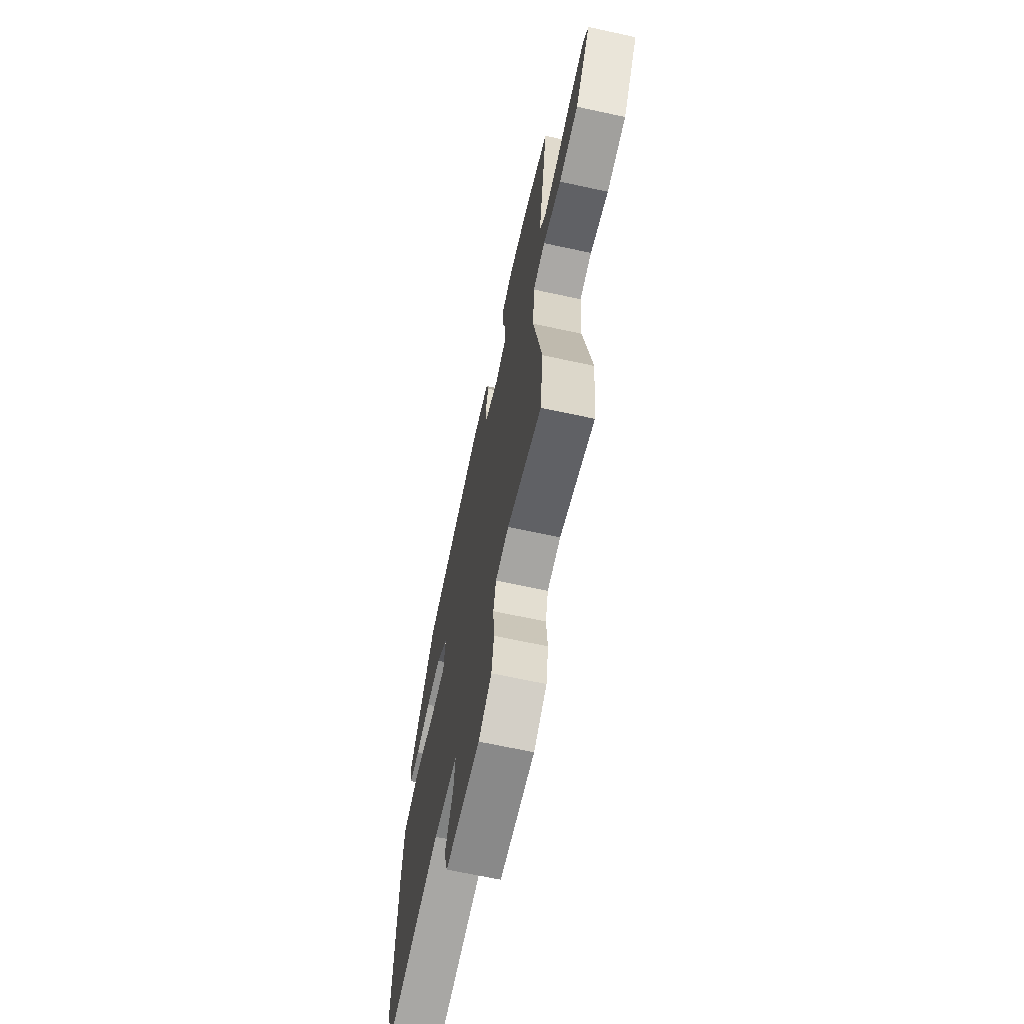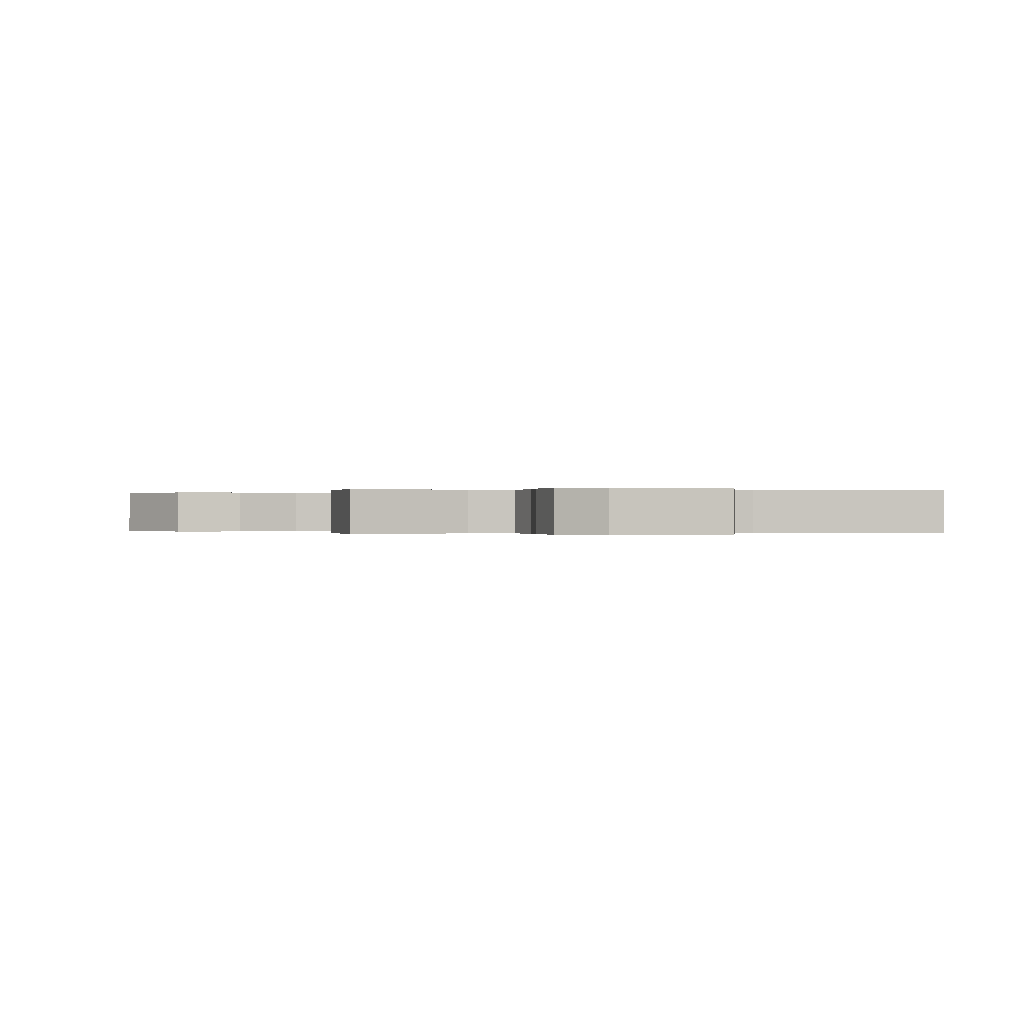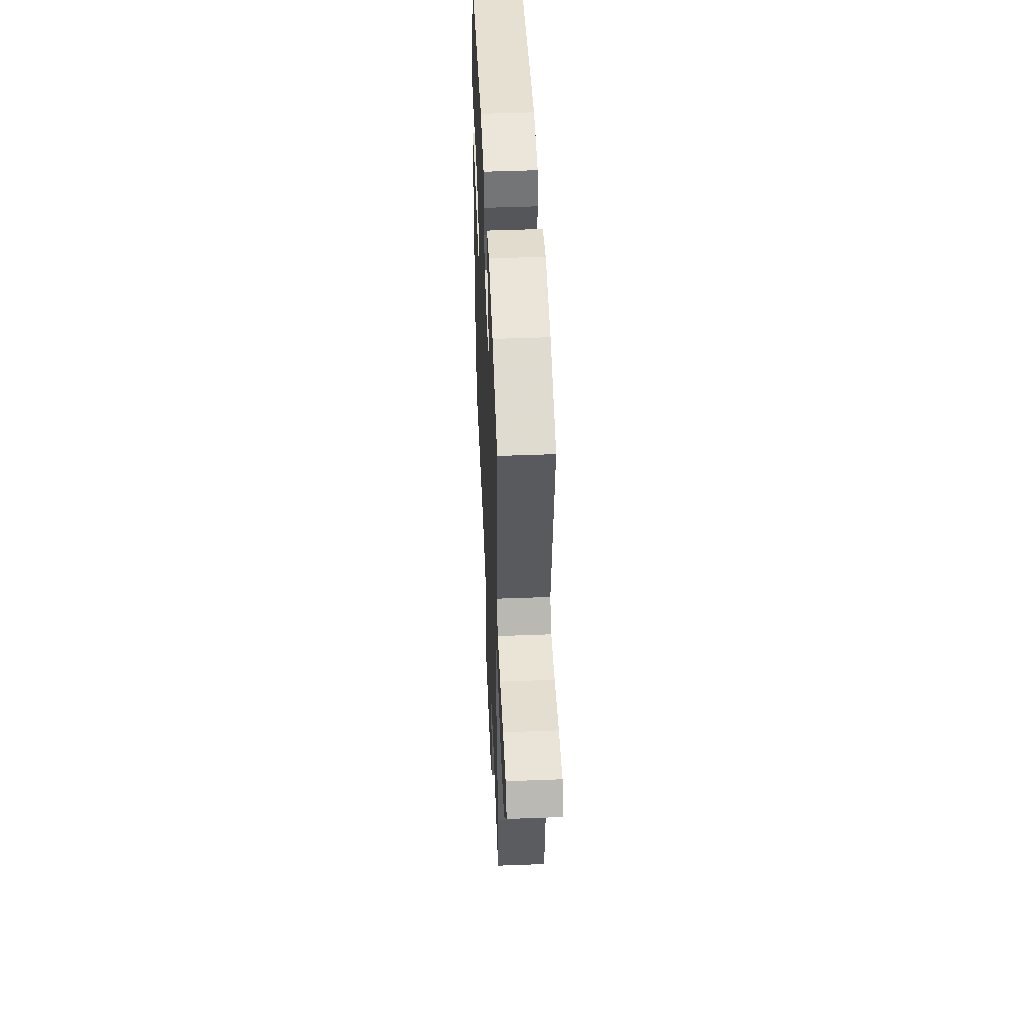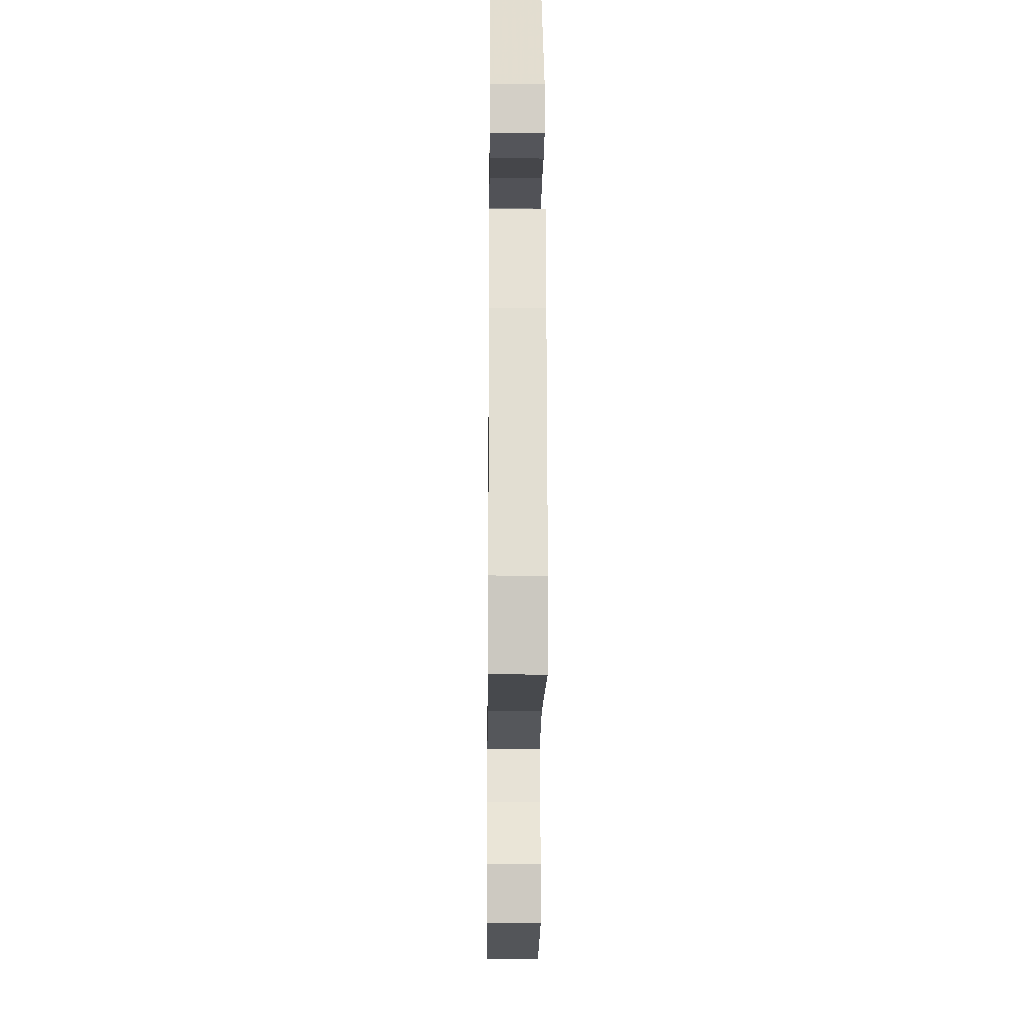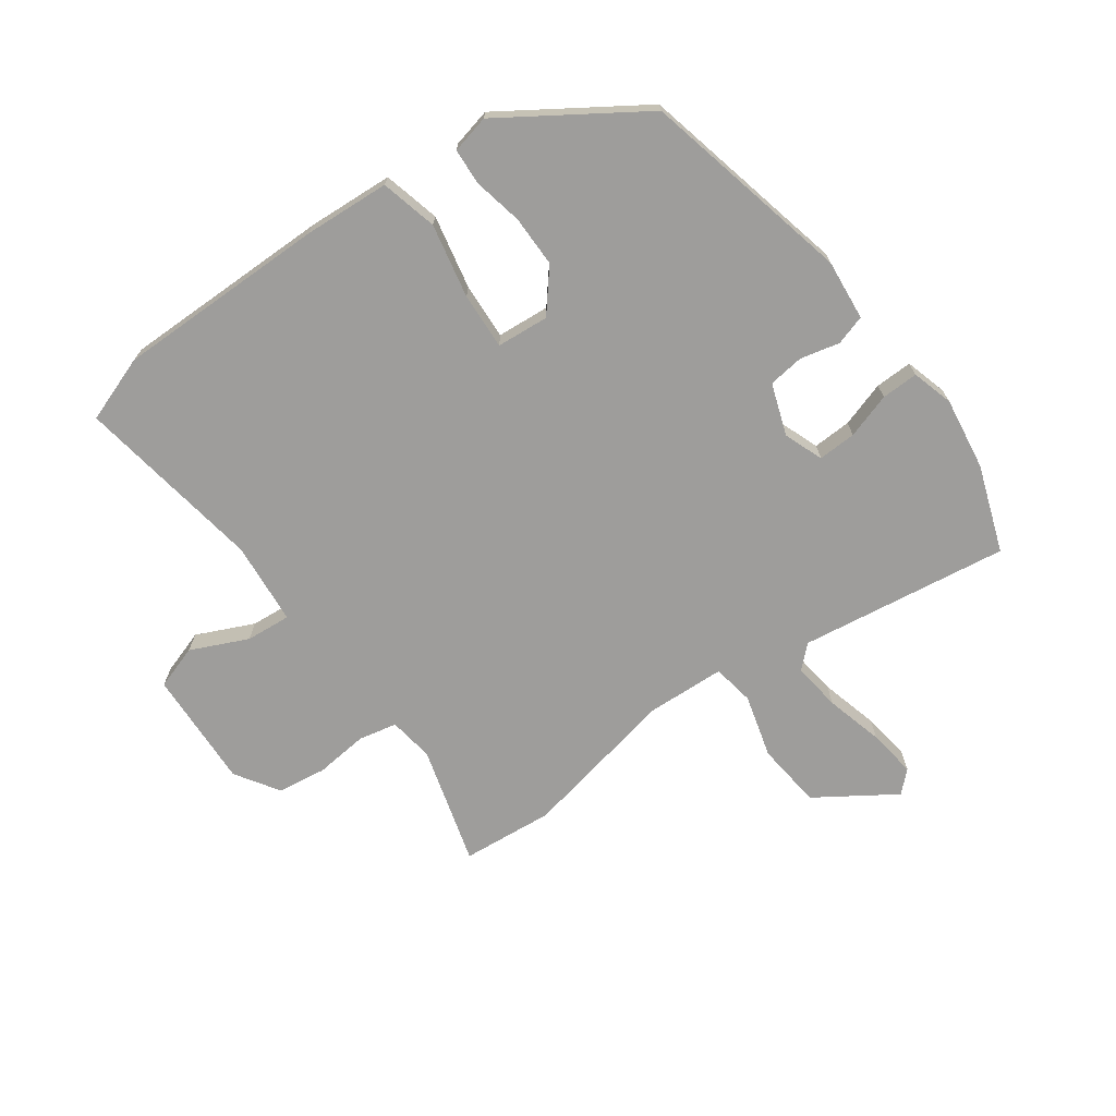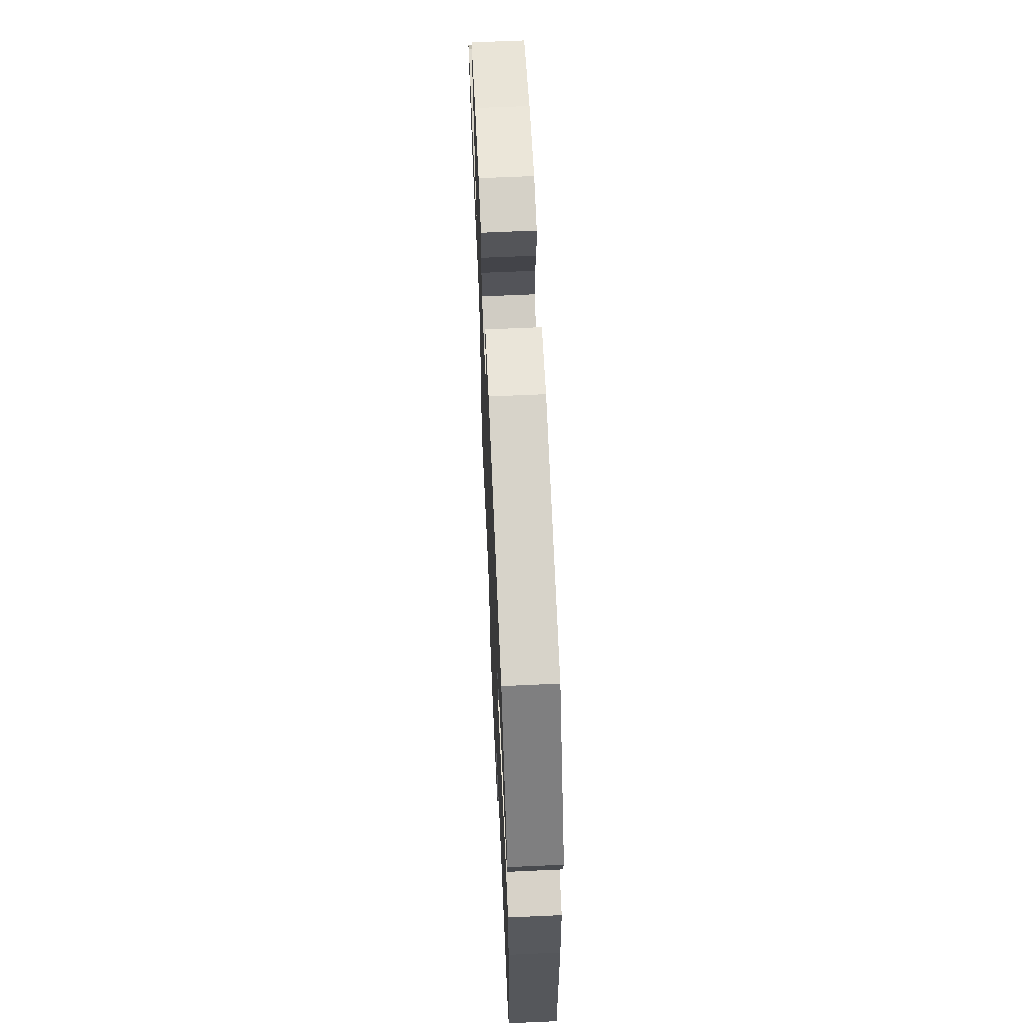
<metadata>
{"format":"obj","ext":"obj","renderer":"f3d","projection":"perspective","resolution":1024,"background":"white","views":[{"elev":-66.9,"azim":77.7,"up":"+Z"},{"elev":-0.1,"azim":170.4,"up":"+Y"},{"elev":49.5,"azim":87.6,"up":"+Z"},{"elev":-20.1,"azim":-90.6,"up":"+Z"},{"elev":-70.6,"azim":-52.9,"up":"+Y"},{"elev":65.0,"azim":-92.6,"up":"+Z"}]}
</metadata>
<code>
v -0.329 0.07 0.449
v 0.02 0.07 0.521
v 0.12 0.07 0.509
v 0.134 0.07 0.459
v 0.117 0.07 0.395
v 0.123 0.07 0.336
v 0.207 0.07 0.304
v 0.272 0.07 0.327
v 0.271 0.07 0.39
v 0.249 0.07 0.465
v 0.249 0.07 0.526
v 0.318 0.07 0.544
v 0.437 0.07 0.524
v 0.578 0.07 0.47
v 0.521 0.07 0.127
v 0.554 0.07 0.09
v 0.634 0.07 0.098
v 0.73 0.07 0.121
v 0.81 0.07 0.13
v 0.842 0.07 0.095
v 0.754 0.07 -0.032
v 0.645 0.07 -0.041
v 0.542 0.07 -0.01
v 0.473 0.07 -0.02
v 0.464 0.07 -0.149
v 0.51 0.07 -0.409
v 0.493 0.07 -0.56
v 0.299 0.07 -0.5
v 0.224 0.07 -0.509
v 0.209 0.07 -0.572
v 0.216 0.07 -0.659
v 0.203 0.07 -0.739
v 0.13 0.07 -0.784
v -0.065 0.07 -0.771
v -0.087 0.07 -0.698
v -0.042 0.07 -0.605
v -0.034 0.07 -0.531
v -0.17 0.07 -0.516
v -0.481 0.07 -0.558
v -0.517 0.07 -0.448
v -0.507 0.07 -0.099
v -0.495 0.07 0.042
v -0.401 0.07 0.063
v -0.28 0.07 0.035
v -0.187 0.07 0.028
v -0.178 0.07 0.114
v -0.244 0.07 0.171
v -0.328 0.07 0.173
v -0.411 0.07 0.158
v -0.47 0.07 0.163
v -0.483 0.07 0.226
v -0.329 0 0.449
v 0.02 0 0.521
v 0.12 0 0.509
v 0.134 0 0.459
v 0.117 0 0.395
v 0.123 0 0.336
v 0.207 0 0.304
v 0.272 0 0.327
v 0.271 0 0.39
v 0.249 0 0.465
v 0.249 0 0.526
v 0.318 0 0.544
v 0.437 0 0.524
v 0.578 0 0.47
v 0.521 0 0.127
v 0.554 0 0.09
v 0.634 0 0.098
v 0.73 0 0.121
v 0.81 0 0.13
v 0.842 0 0.095
v 0.754 0 -0.032
v 0.645 0 -0.041
v 0.542 0 -0.01
v 0.473 0 -0.02
v 0.464 0 -0.149
v 0.51 0 -0.409
v 0.493 0 -0.56
v 0.299 0 -0.5
v 0.224 0 -0.509
v 0.209 0 -0.572
v 0.216 0 -0.659
v 0.203 0 -0.739
v 0.13 0 -0.784
v -0.065 0 -0.771
v -0.087 0 -0.698
v -0.042 0 -0.605
v -0.034 0 -0.531
v -0.17 0 -0.516
v -0.481 0 -0.558
v -0.517 0 -0.448
v -0.507 0 -0.099
v -0.495 0 0.042
v -0.401 0 0.063
v -0.28 0 0.035
v -0.187 0 0.028
v -0.178 0 0.114
v -0.244 0 0.171
v -0.328 0 0.173
v -0.411 0 0.158
v -0.47 0 0.163
v -0.483 0 0.226
f 48 49 50 51
f 47 48 51 1
f 46 47 1 2
f 45 46 2 3
f 41 42 43 44
f 41 44 45
f 38 39 40 41
f 37 38 41 45
f 33 34 35 36
f 33 36 37
f 30 31 32 33
f 29 30 33 37
f 28 29 37 45
f 25 26 27 28
f 24 25 28 45
f 20 21 22 23
f 17 18 19 20
f 16 17 20 23
f 15 16 23 24
f 9 10 11 12
f 8 9 12 13
f 45 3 4 5
f 45 5 6
f 24 45 6 7
f 15 24 7 8
f 8 13 14 15
f 102 101 100 99
f 52 102 99 98
f 53 52 98 97
f 54 53 97 96
f 95 94 93 92
f 96 95 92
f 92 91 90 89
f 96 92 89 88
f 87 86 85 84
f 88 87 84
f 84 83 82 81
f 88 84 81 80
f 96 88 80 79
f 79 78 77 76
f 96 79 76 75
f 74 73 72 71
f 71 70 69 68
f 74 71 68 67
f 75 74 67 66
f 63 62 61 60
f 64 63 60 59
f 56 55 54 96
f 57 56 96
f 58 57 96 75
f 59 58 75 66
f 66 65 64 59
f 1 52 53 2
f 2 53 54 3
f 3 54 55 4
f 4 55 56 5
f 5 56 57 6
f 6 57 58 7
f 7 58 59 8
f 8 59 60 9
f 9 60 61 10
f 10 61 62 11
f 11 62 63 12
f 12 63 64 13
f 13 64 65 14
f 14 65 66 15
f 15 66 67 16
f 16 67 68 17
f 17 68 69 18
f 18 69 70 19
f 19 70 71 20
f 20 71 72 21
f 21 72 73 22
f 22 73 74 23
f 23 74 75 24
f 24 75 76 25
f 25 76 77 26
f 26 77 78 27
f 27 78 79 28
f 28 79 80 29
f 29 80 81 30
f 30 81 82 31
f 31 82 83 32
f 32 83 84 33
f 33 84 85 34
f 34 85 86 35
f 35 86 87 36
f 36 87 88 37
f 37 88 89 38
f 38 89 90 39
f 39 90 91 40
f 40 91 92 41
f 41 92 93 42
f 42 93 94 43
f 43 94 95 44
f 44 95 96 45
f 45 96 97 46
f 46 97 98 47
f 47 98 99 48
f 48 99 100 49
f 49 100 101 50
f 50 101 102 51
f 51 102 52 1

</code>
